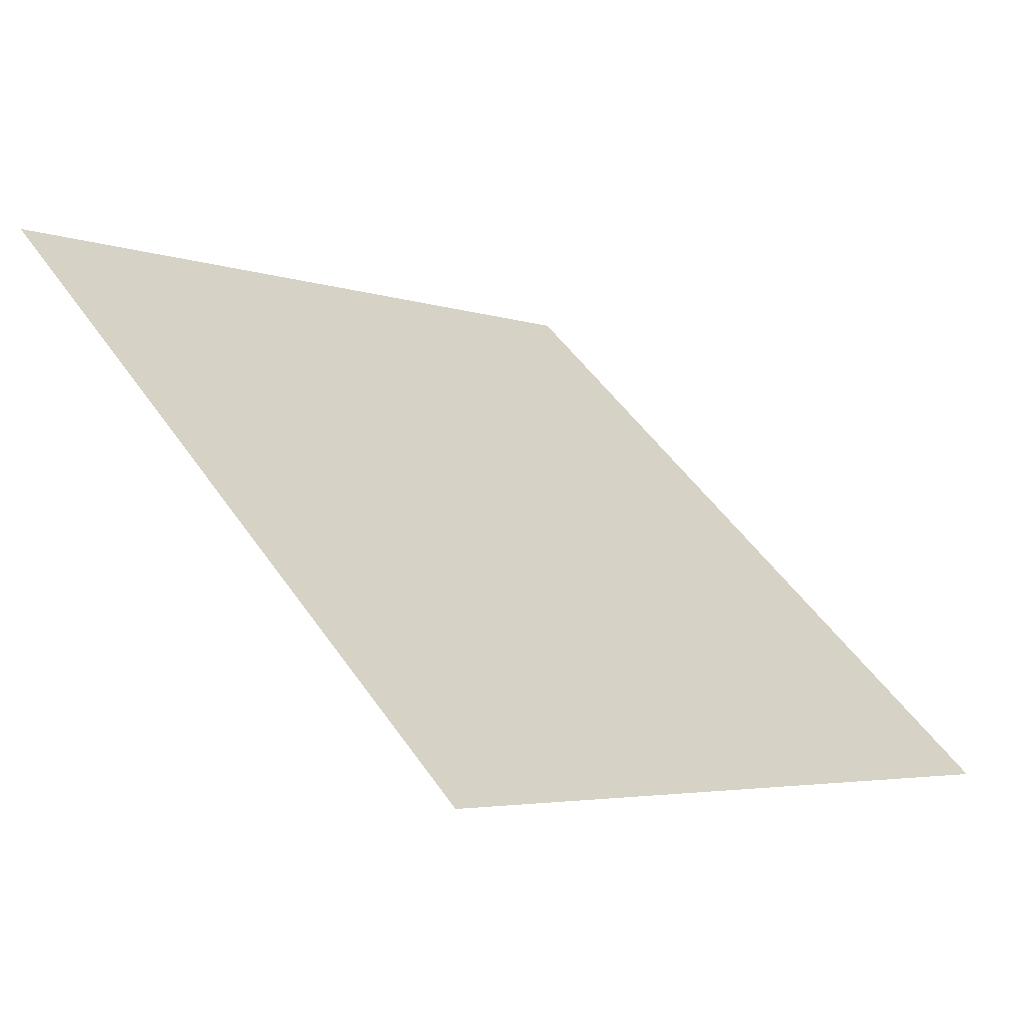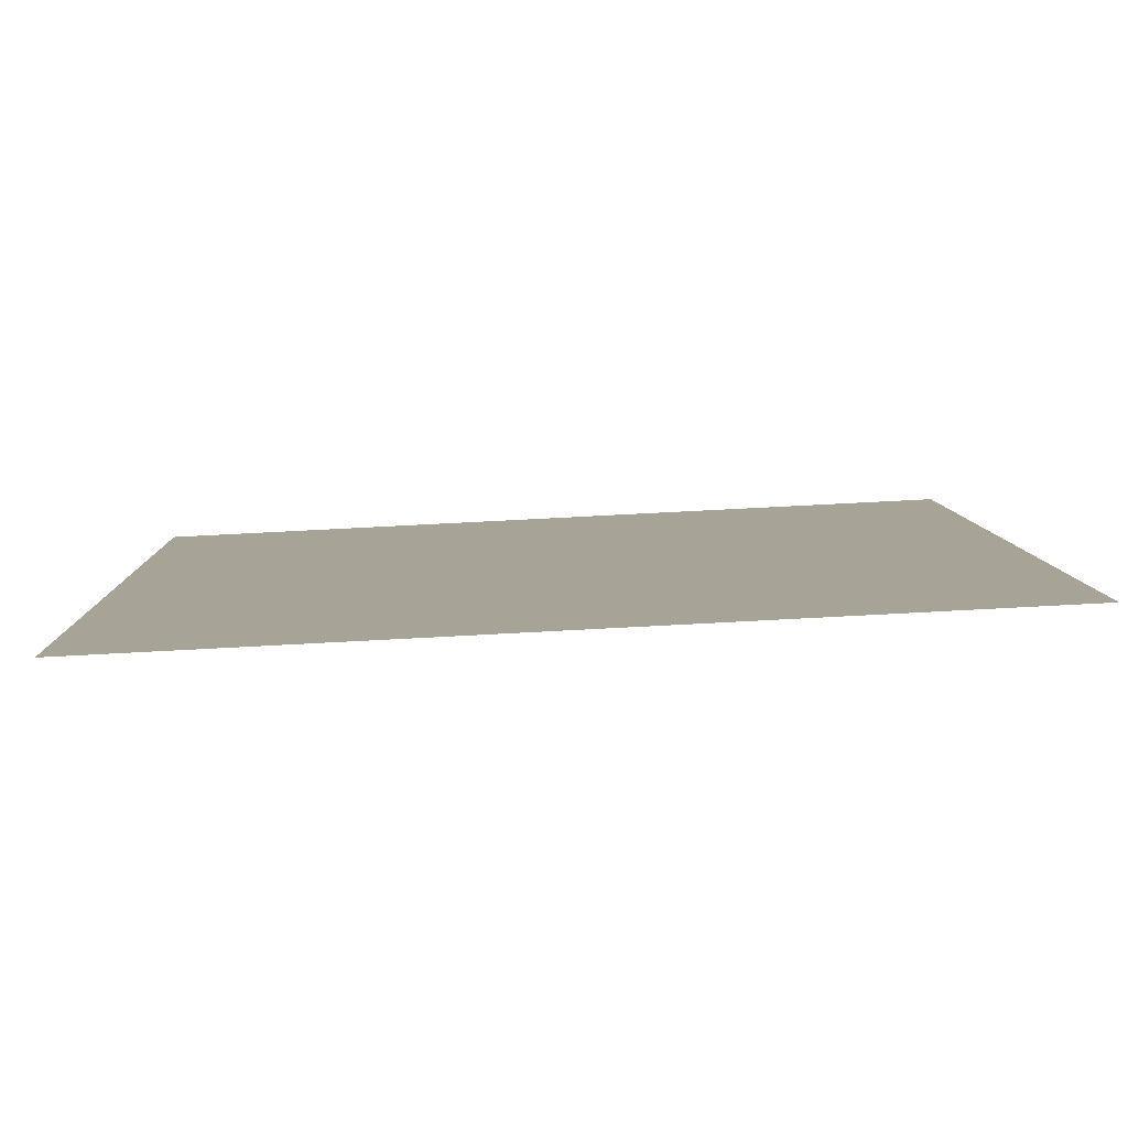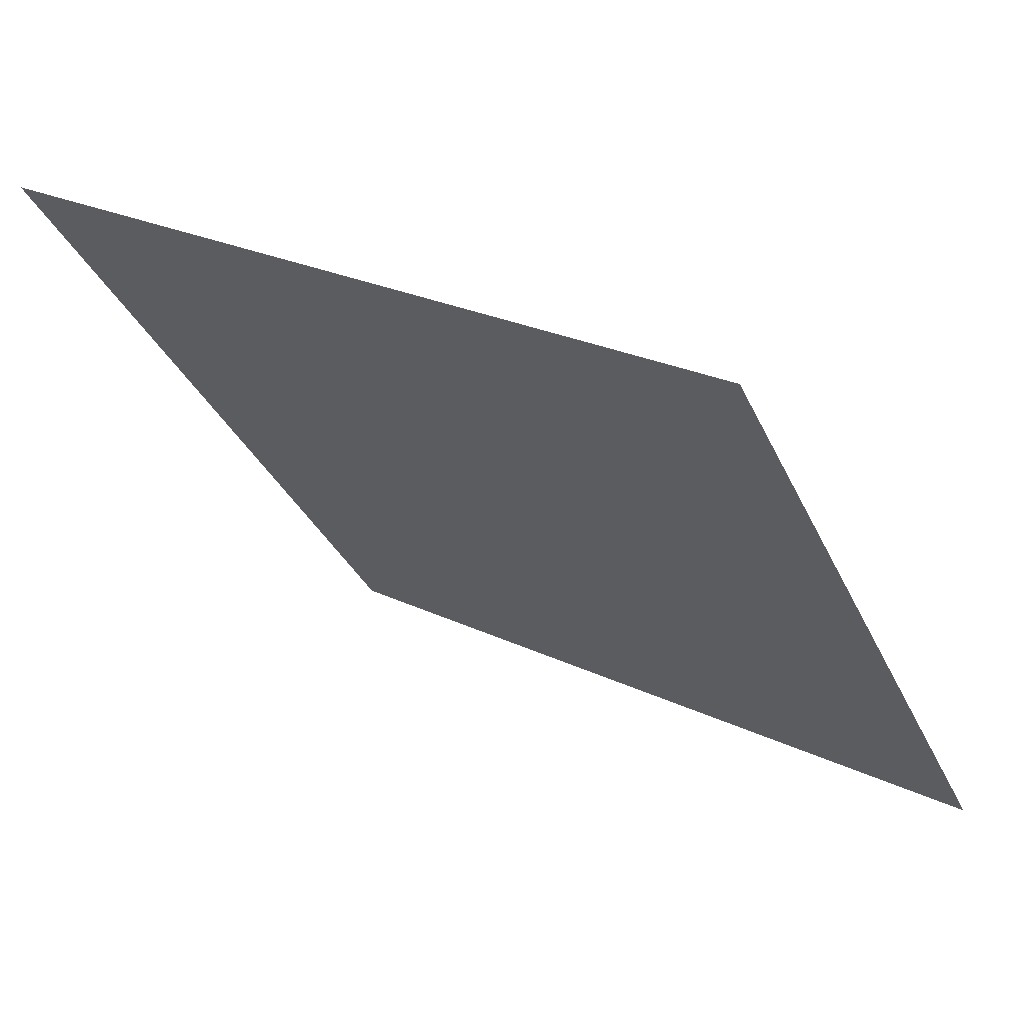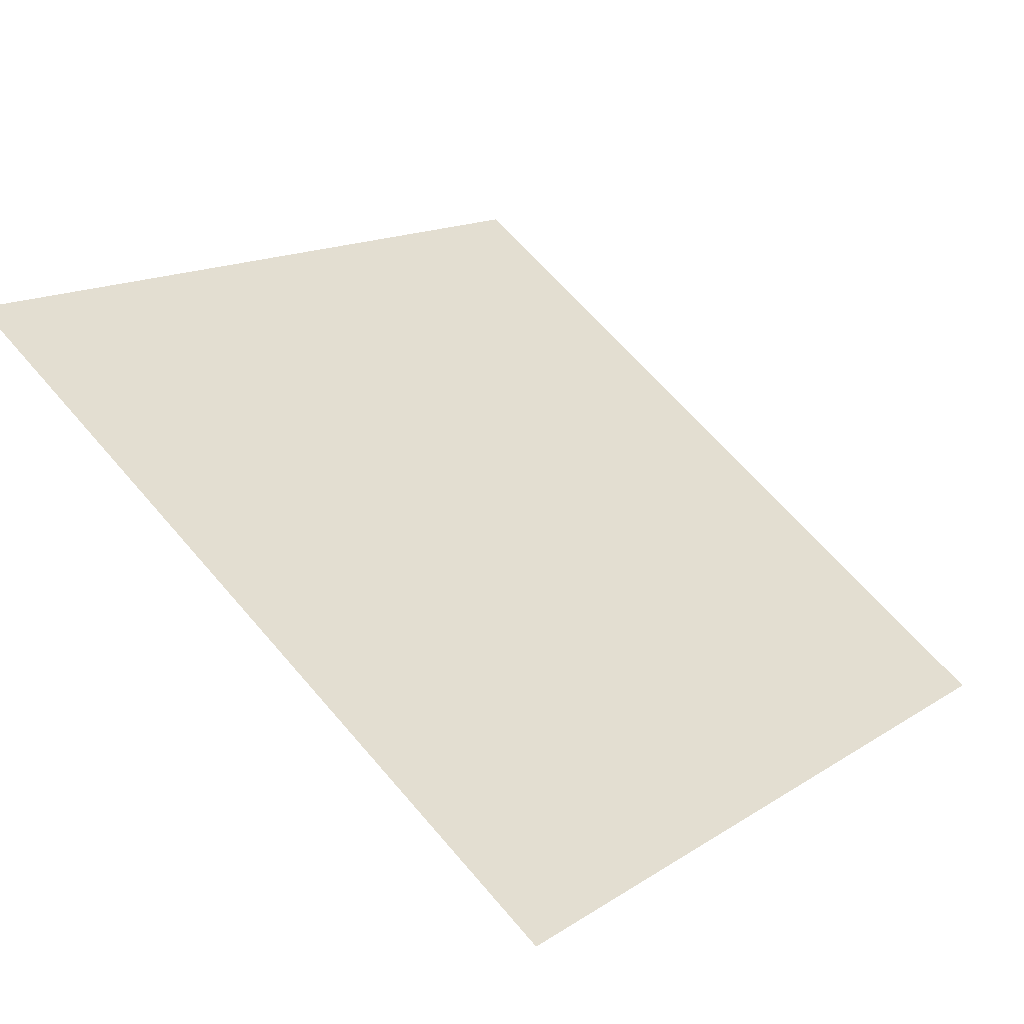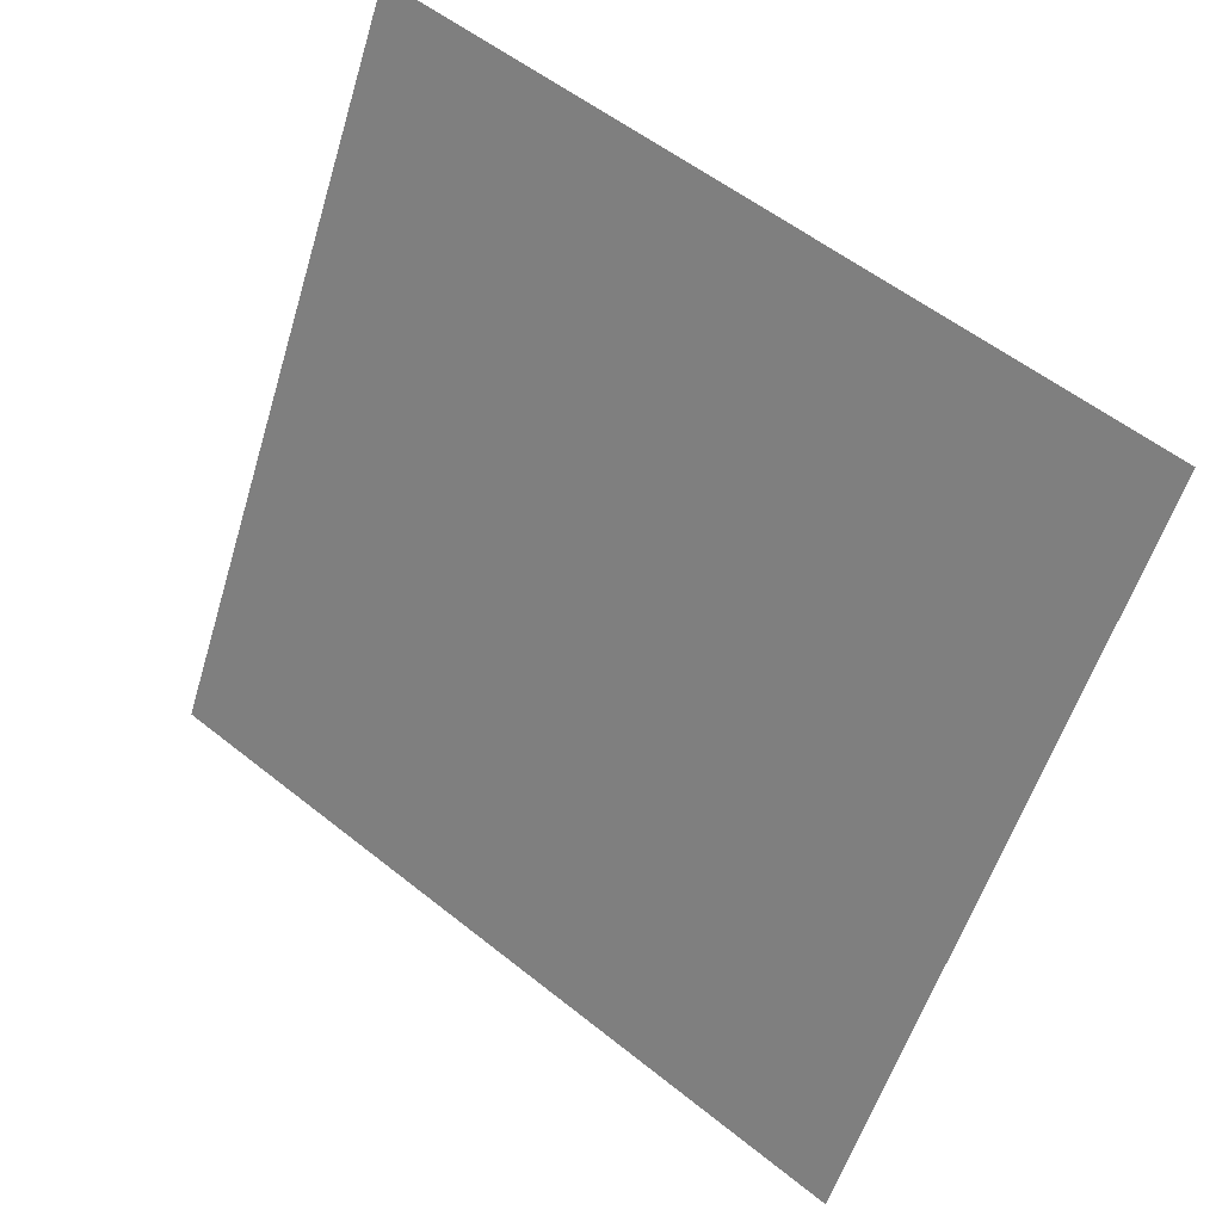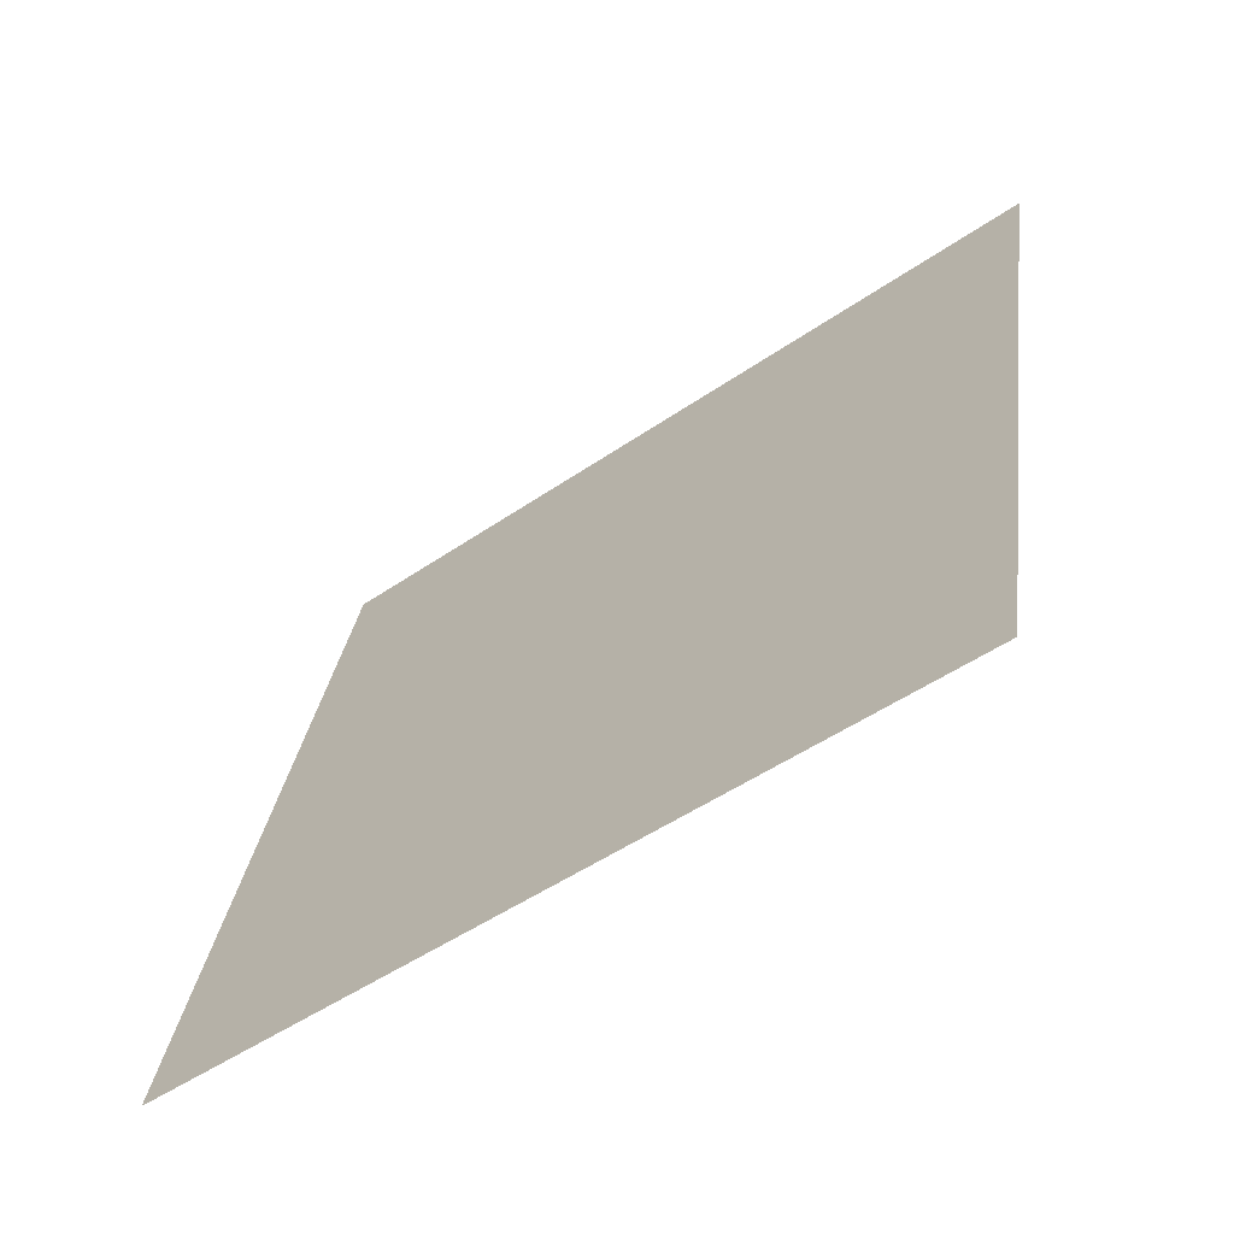
<metadata>
{"format":"obj","ext":"obj","renderer":"f3d","projection":"perspective","resolution":1024,"background":"white","views":[{"elev":48.8,"azim":57.1,"up":"+Y"},{"elev":60.2,"azim":175.6,"up":"+Z"},{"elev":26.6,"azim":-144.0,"up":"+Z"},{"elev":63.6,"azim":49.9,"up":"+Y"},{"elev":-56.8,"azim":73.8,"up":"+Y"},{"elev":31.3,"azim":-81.8,"up":"+Y"}]}
</metadata>
<code>
v 0.1391 0.8219 0.5584
v 0.1325 0.8221 0.5585
v 0.1326 0.826 0.5637
v 0.1392 0.8259 0.5637
f 4 3 2 1

</code>
